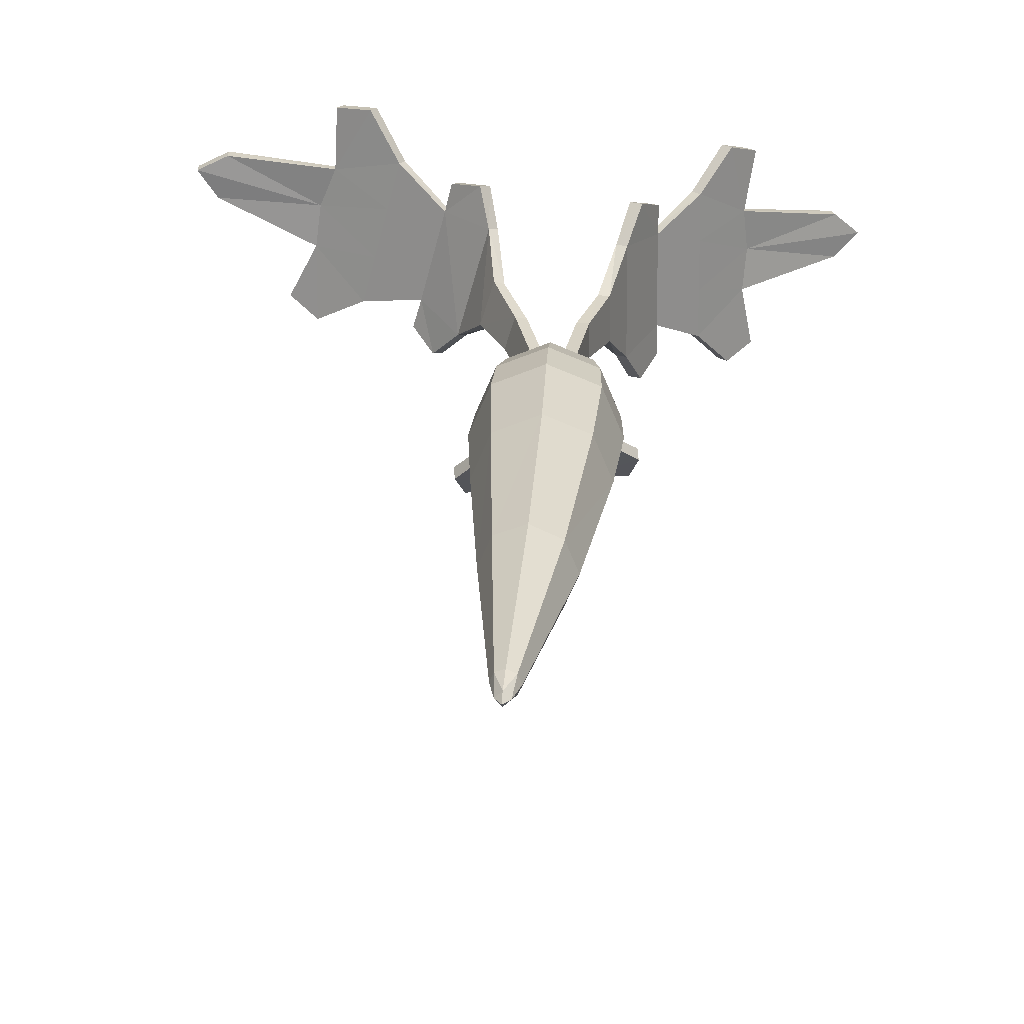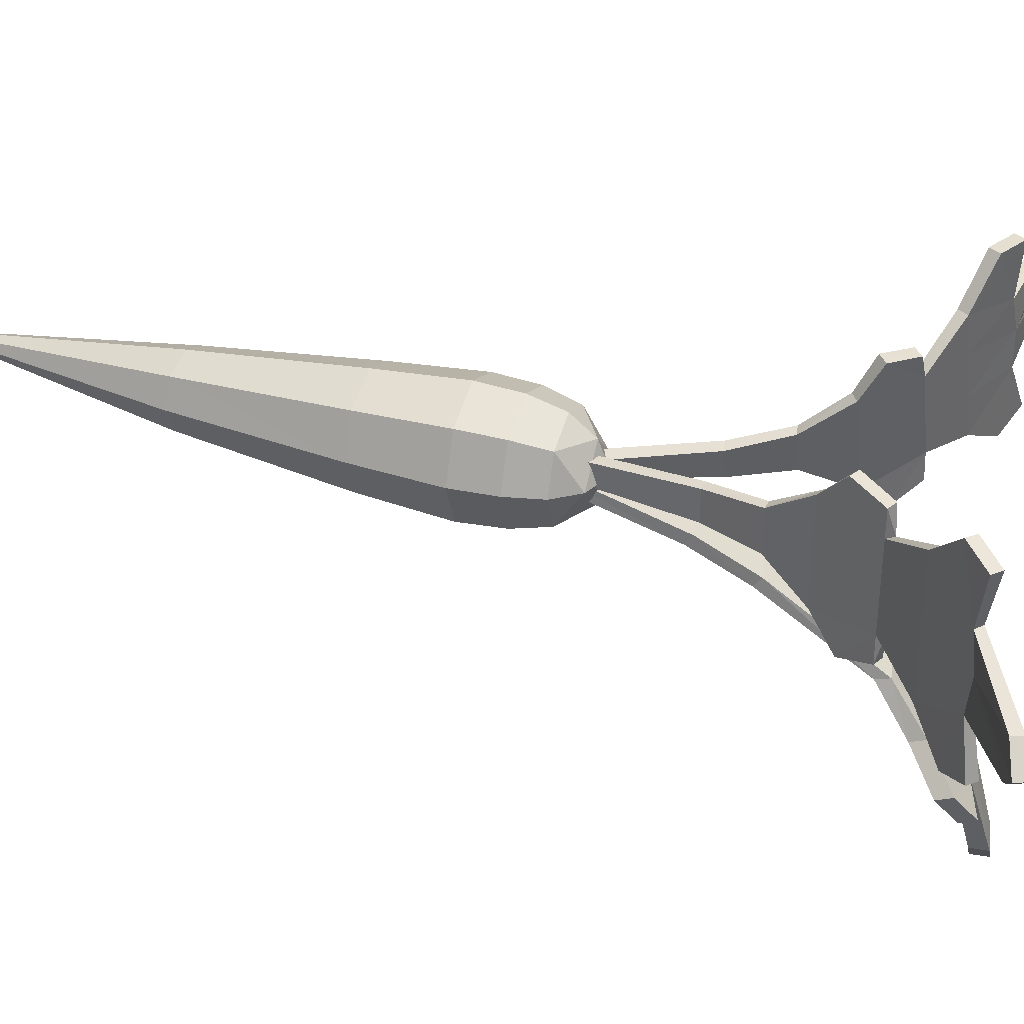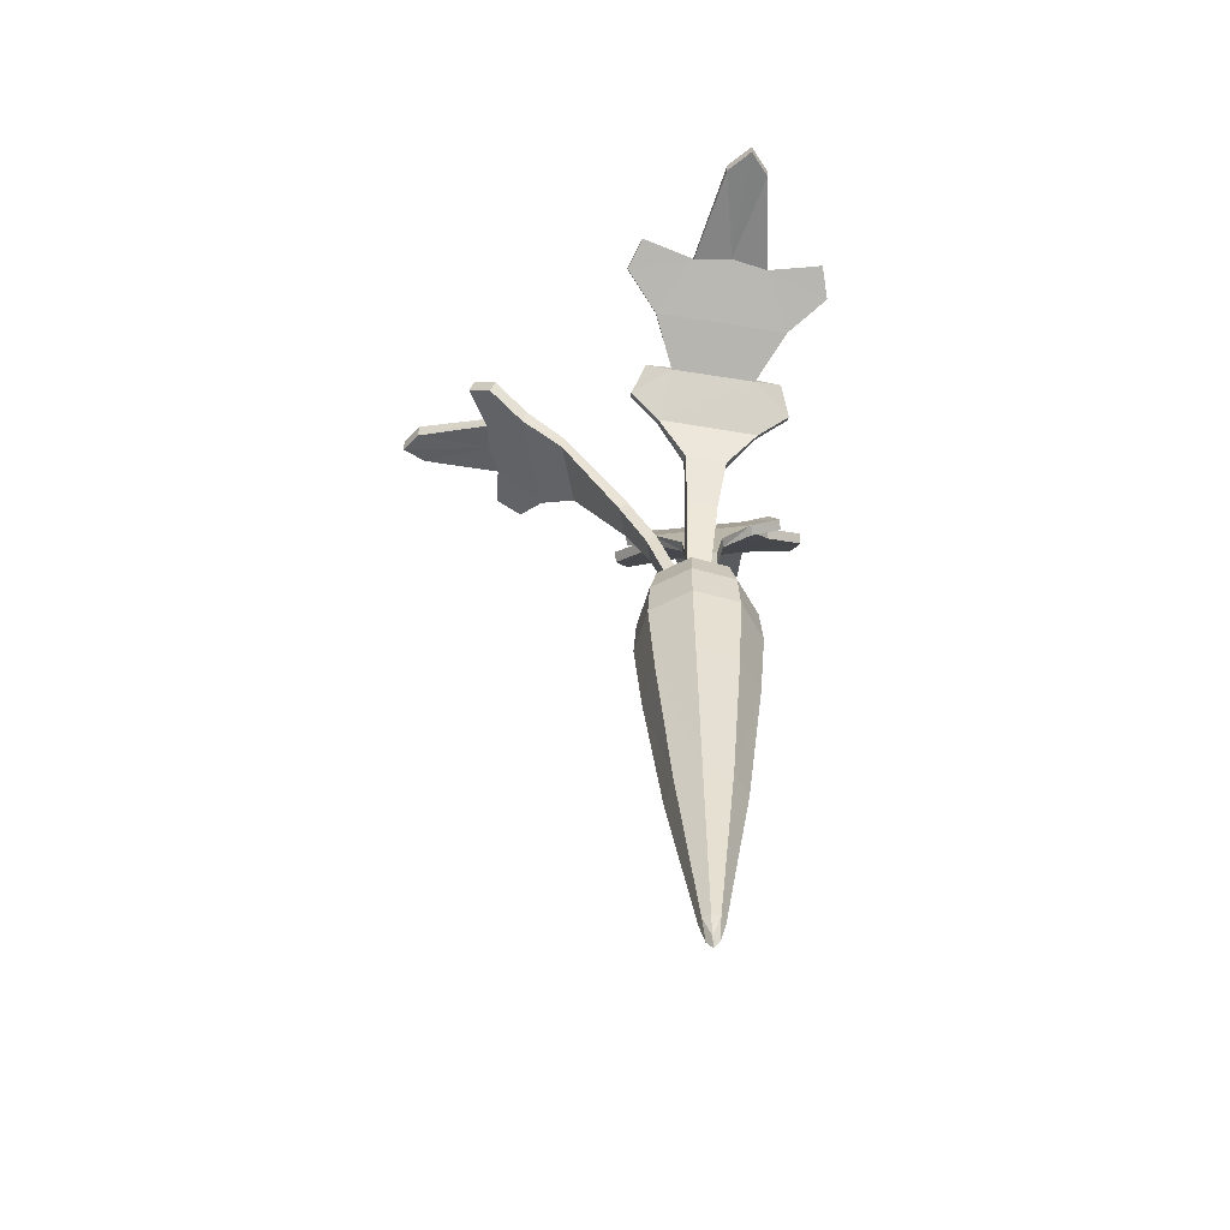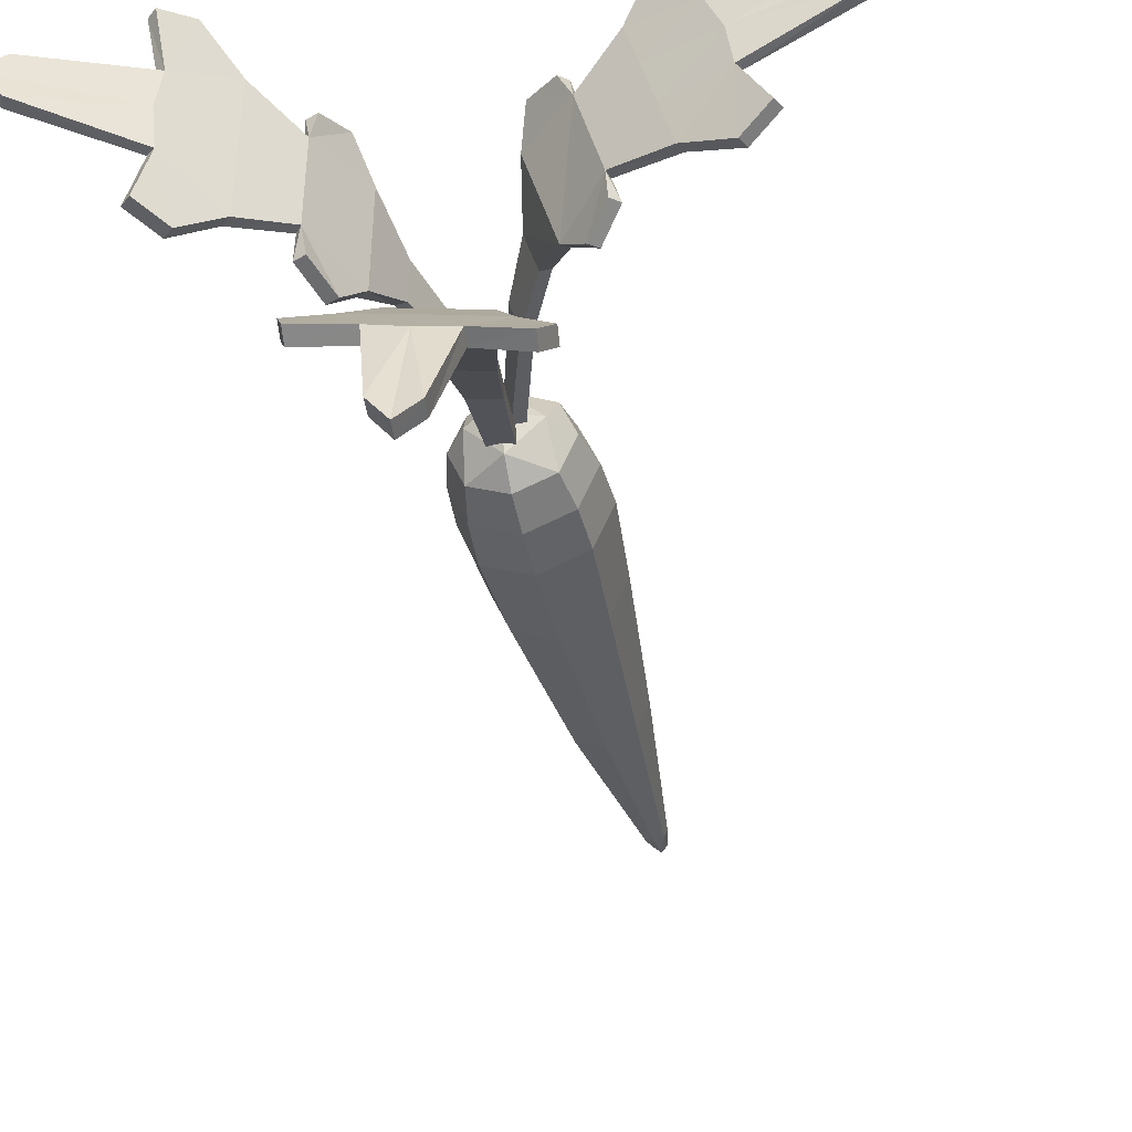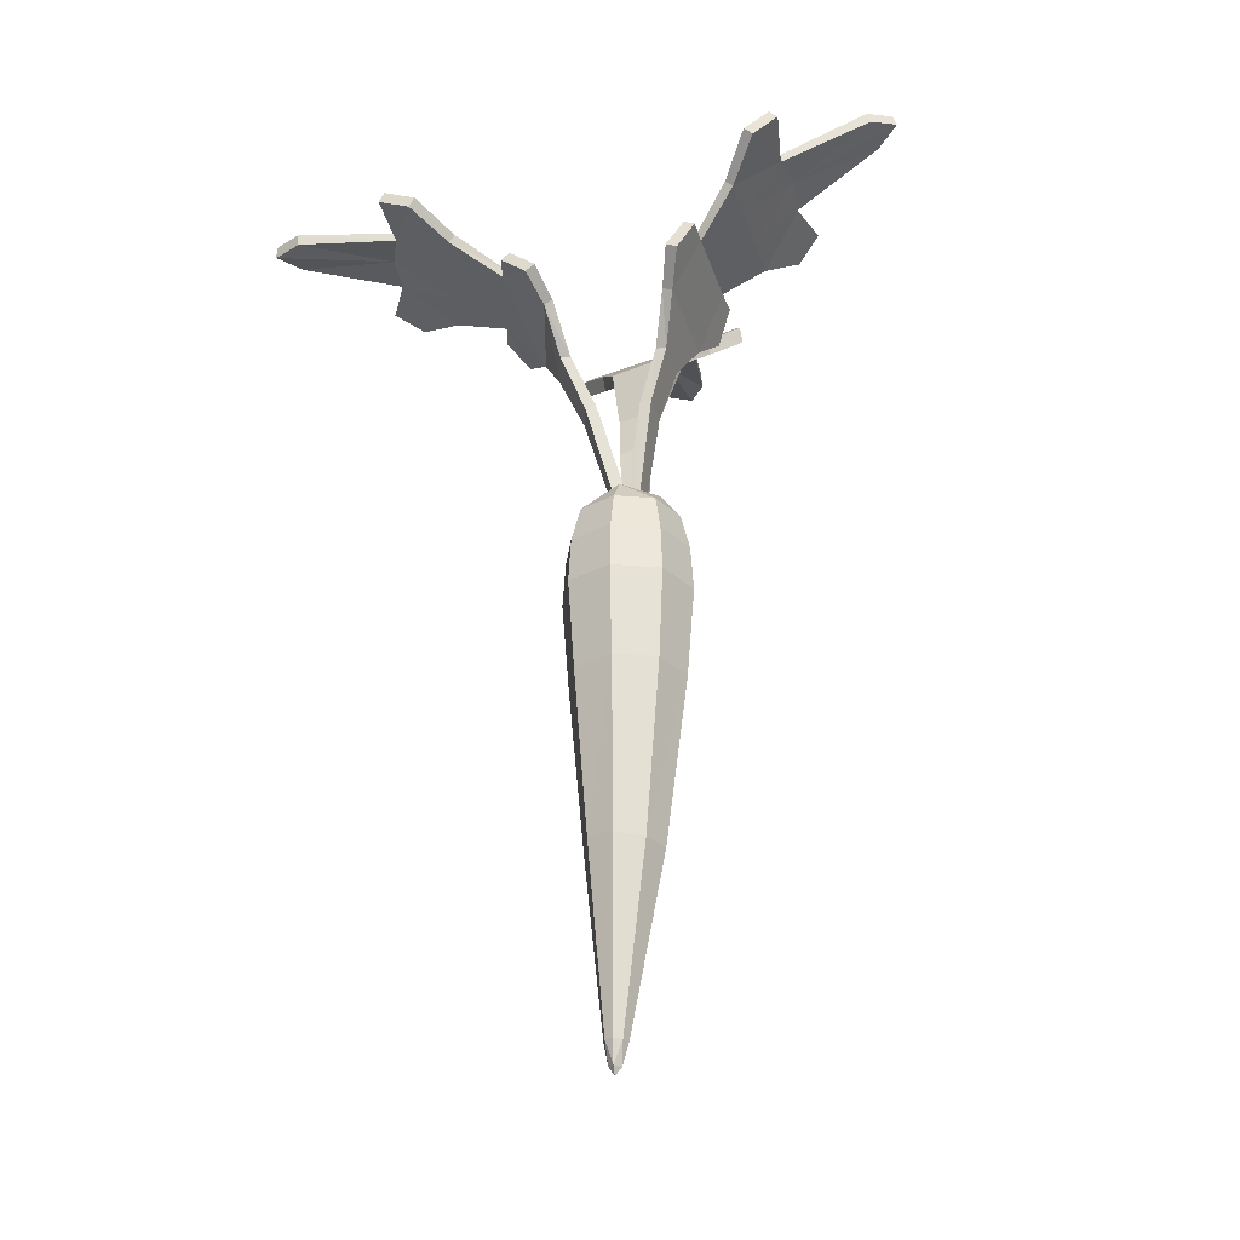
<metadata>
{"format":"obj","ext":"obj","renderer":"f3d","projection":"perspective","resolution":1024,"background":"white","views":[{"elev":24.3,"azim":2.8,"up":"+Z"},{"elev":34.9,"azim":109.5,"up":"+Z"},{"elev":-57.3,"azim":-83.8,"up":"+Y"},{"elev":-40.6,"azim":-167.9,"up":"+Z"},{"elev":-29.5,"azim":15.2,"up":"+Y"}]}
</metadata>
<code>
o Carrot_3_Cylinder.009
v -0 -0.04356 -0.03022
v 0.000123 0.04784 -0.02757
v 0.02137 -0.04356 -0.02137
v 0.01953 0.04784 -0.01953
v 0.03022 -0.04356 -0
v 0.02757 0.04784 -0.000116
v 0.02137 -0.04356 0.02137
v 0.01953 0.04784 0.01929
v 0 -0.04356 0.03022
v 0.000123 0.04784 0.02734
v -0.02137 -0.04356 0.02137
v -0.01929 0.04784 0.01929
v -0.03022 -0.04356 0
v -0.02733 0.04784 -0.000116
v -0.02137 -0.04356 -0.02137
v -0.01929 0.04784 -0.01953
v 0.01977 0.04784 -0.01895
v 0.00028 0.06109 -0.01733
v 0.000281 0.06109 0.0168
v -0.01678 0.06109 -0.000267
v 0.00028 0.06764 -0.000279
v 0.01745 0.06109 -0.000266
v -0.00579 -0.228 -0.006132
v -0.001464 -0.2285 -0.004336
v 0.000328 -0.2287 0
v -0.001464 -0.2285 0.004336
v -0.00579 -0.228 0.006132
v -0.01012 -0.2276 0.004336
v -0.01191 -0.2274 0
v -0.01012 -0.2276 -0.004336
v -0.006281 -0.2399 0.003235
v -0.006281 -0.2399 -0.003235
v -0.00951 -0.2395 0
v -0.006459 -0.2441 0
v -0.003053 -0.2402 0
v 0.01851 -0.1344 -0
v 0.01255 -0.1338 -0.0144
v -0.01619 -0.1309 0.0144
v -0.001818 -0.1324 0.02037
v -0.001818 -0.1324 -0.02037
v -0.01619 -0.1309 -0.0144
v 0.01255 -0.1338 0.0144
v -0.02214 -0.1303 0
v -5.5e-05 0.02834 -0.0324
v -0 0.00415 -0.03403
v 0.02406 0.00415 -0.02406
v 0.0229 0.02834 -0.0229
v 0.03403 0.00415 -0
v 0.0324 0.02834 5.3e-05
v 0.02406 0.00415 0.02406
v 0.0229 0.02834 0.023
v 0 0.00415 0.03403
v -5.5e-05 0.02834 0.03251
v -0.02406 0.00415 0.02406
v -0.02301 0.02834 0.023
v -0.03403 0.00415 0
v -0.03251 0.02834 5.3e-05
v -0.02406 0.00415 -0.02406
v -0.02301 0.02834 -0.0229
v 0.008453 0.03339 0.004243
v 0.005917 0.1066 -0.01913
v 0.01308 0.1986 -0.06747
v 0.006348 0.138 -0.03372
v 0.02376 0.2184 -0.0877
v 0.009419 0.2356 -0.1127
v 0.003056 0.2476 -0.1591
v 0.0343 0.2451 -0.1166
v 0.03951 0.2348 -0.1027
v -0.00142 0.03145 0.003765
v -0.00936 0.1037 -0.01991
v -0.0273 0.1909 -0.06956
v -0.008064 0.2336 -0.1154
v -0.01374 0.1342 -0.03475
v -0.03895 0.2066 -0.09097
v -0.0255 0.229 -0.1145
v -0.01678 0.2438 -0.1602
v -0.006391 0.2469 -0.1708
v -0.05076 0.2291 -0.1211
v -0.05541 0.2169 -0.1077
v -0.007388 0.2263 -0.1183
v -0.02482 0.2214 -0.1173
v 0.006496 0.1028 -0.02463
v 0.009196 0.02921 -0.001628
v 0.01017 0.228 -0.1155
v 0.006972 0.1341 -0.03888
v 0.01382 0.1913 -0.06949
v -0.005563 0.2375 -0.1711
v 0.0245 0.2104 -0.09051
v 0.03516 0.2369 -0.1197
v 0.003832 0.2382 -0.1594
v 0.04037 0.2264 -0.1058
v -0.000824 0.02724 -0.002162
v -0.008728 0.0999 -0.02541
v -0.01317 0.1302 -0.03992
v -0.02659 0.1836 -0.07158
v -0.03807 0.1986 -0.09379
v -0.04989 0.2209 -0.1242
v -0.01595 0.2345 -0.1604
v -0.05454 0.2086 -0.1108
v -0.0185 0.2111 -0.09012
v 0.003041 0.2151 -0.08899
v 0.004057 0.2065 -0.09193
v -0.01743 0.2025 -0.09306
v 0.000807 0.04598 0.009297
v 0.01008 0.1122 0.01264
v 0.02755 0.167 0.03269
v 0.04462 0.2007 0.0283
v 0.01946 0.142 0.01565
v 0.04196 0.1994 0.04313
v 0.03375 0.1816 0.04953
v 0.06425 0.2222 0.0421
v 0.08717 0.2456 0.02586
v 0.1369 0.2726 0.01657
v 0.09146 0.2513 0.05612
v 0.07896 0.2383 0.06166
v 0.000906 0.04598 -0.001476
v 0.01024 0.1122 -0.004644
v 0.02807 0.167 -0.02438
v 0.04506 0.2007 -0.01968
v 0.08936 0.2474 0.004718
v 0.01967 0.142 -0.007484
v 0.04267 0.1994 -0.03455
v 0.03458 0.1816 -0.0411
v 0.06493 0.2222 -0.03312
v 0.08755 0.2456 -0.01646
v 0.1371 0.2726 -0.006267
v 0.1491 0.2774 0.005263
v 0.0924 0.2513 -0.04664
v 0.08 0.2383 -0.05241
v 0.09334 0.2447 0.004754
v 0.09149 0.2423 -0.01623
v 0.01603 0.1117 0.01264
v 0.007274 0.04511 0.009356
v 0.09111 0.2423 0.0257
v 0.02512 0.1415 0.01574
v 0.03284 0.1645 0.03272
v 0.04763 0.1967 0.02829
v 0.1513 0.2713 0.005283
v 0.04784 0.1969 0.0432
v 0.03966 0.1789 0.04958
v 0.06846 0.2182 0.04214
v 0.09615 0.2469 0.05617
v 0.1389 0.2667 0.01656
v 0.08365 0.2338 0.06171
v 0.007372 0.04511 -0.001417
v 0.01618 0.1117 -0.00454
v 0.03336 0.1645 -0.02431
v 0.02533 0.1415 -0.007478
v 0.04807 0.1967 -0.01962
v 0.04854 0.1969 -0.03451
v 0.04049 0.1789 -0.04105
v 0.06915 0.2182 -0.03308
v 0.09709 0.2469 -0.0466
v 0.1391 0.2667 -0.006215
v 0.08469 0.2338 -0.05237
v 0.06471 0.2222 -0.00877
v 0.06447 0.2222 0.01746
v 0.06868 0.2182 0.01773
v 0.06892 0.2182 -0.008442
v 0.001191 0.04939 -0.005962
v -0.01806 0.1135 -0.002875
v -0.04517 0.1665 -0.01494
v -0.06741 0.1899 -0.004175
v -0.03181 0.1418 -0.001471
v -0.06851 0.1901 -0.01925
v -0.05765 0.178 -0.02893
v -0.09632 0.2028 -0.01023
v -0.1209 0.2155 0.01369
v -0.1726 0.2215 0.03769
v -0.1348 0.2199 -0.01377
v -0.1204 0.2126 -0.02365
v 0.004263 0.04927 0.004364
v -0.01313 0.1133 0.01369
v -0.02961 0.1656 0.03997
v -0.05509 0.1886 0.04218
v -0.1179 0.2158 0.03481
v -0.02518 0.1416 0.0207
v -0.04857 0.188 0.0558
v -0.03384 0.1758 0.05848
v -0.07701 0.2007 0.06245
v -0.1101 0.2143 0.05458
v -0.1668 0.2209 0.05976
v -0.1823 0.2211 0.05206
v -0.1084 0.2171 0.08551
v -0.09114 0.2095 0.08656
v -0.1205 0.2118 0.03539
v -0.1125 0.2098 0.05489
v -0.02361 0.112 -0.00119
v -0.004812 0.04753 -0.004198
v -0.1232 0.2109 0.01438
v -0.03682 0.1408 -1.3e-05
v -0.04917 0.1633 -0.0138
v -0.0687 0.1851 -0.003931
v -0.1821 0.2146 0.05183
v -0.07287 0.1855 -0.01824
v -0.06222 0.1735 -0.0278
v -0.09867 0.1975 -0.009756
v -0.1374 0.214 -0.01324
v -0.1723 0.2153 0.03746
v -0.123 0.2067 -0.02312
v -0.00174 0.04741 0.006128
v -0.01871 0.1119 0.01528
v -0.03375 0.1621 0.04109
v -0.03014 0.1406 0.02224
v -0.0564 0.1838 0.04236
v -0.05292 0.1834 0.05684
v -0.03841 0.1713 0.05962
v -0.07936 0.1954 0.06292
v -0.1111 0.2112 0.08604
v -0.1665 0.2146 0.05946
v -0.09376 0.2036 0.08708
v -0.08326 0.2014 0.03892
v -0.09 0.2021 0.01357
v -0.09241 0.1968 0.01383
v -0.08568 0.1961 0.03912
f 58 1 15
f 48 7 5
f 50 9 7
f 52 11 9
f 54 13 11
f 56 15 13
f 18 22 17
f 45 3 1
f 36 24 37
f 46 5 3
f 17 22 6
f 8 19 10
f 12 20 14
f 16 18 2
f 19 20 12
f 2 18 4
f 10 19 12
f 22 19 8
f 14 20 16
f 6 22 8
f 20 18 16
f 14 59 57
f 12 57 55
f 53 12 55
f 51 10 53
f 49 8 51
f 17 6 49
f 2 47 44
f 23 32 30
f 39 28 27
f 40 30 41
f 37 23 40
f 36 26 25
f 38 29 28
f 42 27 26
f 41 29 43
f 15 43 13
f 30 33 29
f 28 31 27
f 27 31 26
f 26 35 25
f 24 32 23
f 35 32 24
f 31 33 34
f 33 32 34
f 25 35 24
f 29 33 28
f 35 31 34
f 7 39 42
f 11 43 38
f 5 42 36
f 3 40 1
f 1 41 15
f 9 38 39
f 5 37 3
f 44 58 59
f 59 56 57
f 57 54 55
f 53 54 52
f 51 52 50
f 49 50 48
f 47 48 46
f 47 45 44
f 16 44 59
f 58 45 1
f 48 50 7
f 50 52 9
f 52 54 11
f 54 56 13
f 56 58 15
f 17 4 18
f 18 21 22
f 45 46 3
f 36 25 24
f 46 48 5
f 19 21 20
f 22 21 19
f 20 21 18
f 14 16 59
f 12 14 57
f 53 10 12
f 51 8 10
f 49 6 8
f 49 47 17
f 47 4 17
f 2 4 47
f 39 38 28
f 40 23 30
f 37 24 23
f 36 42 26
f 38 43 29
f 42 39 27
f 41 30 29
f 15 41 43
f 35 34 32
f 31 28 33
f 33 30 32
f 35 26 31
f 7 9 39
f 11 13 43
f 5 7 42
f 3 37 40
f 1 40 41
f 9 11 38
f 5 36 37
f 44 45 58
f 59 58 56
f 57 56 54
f 53 55 54
f 51 53 52
f 49 51 50
f 47 49 48
f 47 46 45
f 16 2 44
f 60 70 69
f 85 95 86
f 73 61 63
f 62 100 71
f 100 75 74
f 79 75 78
f 72 66 77
f 91 84 89
f 72 76 75
f 93 83 92
f 63 86 62
f 82 94 85
f 84 102 80
f 102 103 80
f 99 81 96
f 80 90 84
f 68 65 64
f 80 98 87
f 98 75 76
f 60 82 61
f 64 91 68
f 96 71 74
f 97 79 78
f 65 90 66
f 62 88 64
f 95 73 71
f 68 89 67
f 81 78 75
f 87 76 77
f 89 65 67
f 94 70 73
f 90 77 66
f 61 85 63
f 93 69 70
f 99 74 79
f 100 74 71
f 101 62 64
f 72 100 101
f 101 65 72
f 96 103 95
f 86 102 88
f 103 86 95
f 103 81 80
f 71 63 62
f 104 117 116
f 106 121 108
f 108 117 105
f 123 119 122
f 119 157 156
f 156 125 124
f 129 125 128
f 120 113 127
f 140 137 139
f 144 134 142
f 120 126 125
f 119 106 107
f 146 133 145
f 135 147 136
f 132 148 135
f 151 149 147
f 134 158 130
f 158 159 130
f 155 131 152
f 130 143 134
f 115 112 111
f 130 154 138
f 136 149 137
f 126 131 125
f 133 105 104
f 141 115 111
f 152 119 124
f 106 140 110
f 118 148 121
f 128 155 129
f 134 113 112
f 107 141 111
f 135 106 108
f 144 114 115
f 122 151 123
f 125 153 128
f 140 109 110
f 119 150 122
f 138 126 127
f 142 112 114
f 121 146 117
f 139 107 109
f 113 138 127
f 132 108 105
f 117 145 116
f 129 152 124
f 151 118 123
f 110 107 106
f 156 124 119
f 157 107 111
f 120 156 157
f 157 112 120
f 152 159 149
f 137 158 141
f 159 137 149
f 159 131 130
f 160 173 172
f 162 177 164
f 164 173 161
f 179 175 178
f 175 213 212
f 212 181 180
f 185 181 184
f 176 169 183
f 196 193 195
f 200 190 198
f 176 182 181
f 175 162 163
f 201 188 189
f 191 203 192
f 191 202 204
f 207 205 203
f 190 214 186
f 214 215 186
f 211 187 208
f 186 199 190
f 171 168 167
f 186 210 194
f 192 205 193
f 182 187 181
f 189 161 160
f 197 171 167
f 208 175 180
f 162 196 166
f 203 177 174
f 184 211 185
f 190 169 168
f 163 197 167
f 164 192 162
f 200 170 171
f 178 207 179
f 181 209 184
f 196 165 166
f 175 206 178
f 194 182 183
f 198 168 170
f 177 202 173
f 195 163 165
f 169 194 183
f 188 164 161
f 173 201 172
f 185 208 180
f 179 203 174
f 166 163 162
f 212 180 175
f 213 163 167
f 176 212 213
f 213 168 176
f 208 215 205
f 193 214 197
f 215 193 205
f 215 187 186
f 60 61 70
f 85 94 95
f 73 70 61
f 62 101 100
f 100 72 75
f 79 74 75
f 72 65 66
f 91 88 84
f 72 77 76
f 93 82 83
f 63 85 86
f 82 93 94
f 84 88 102
f 99 97 81
f 80 87 90
f 68 67 65
f 80 81 98
f 98 81 75
f 60 83 82
f 64 88 91
f 96 95 71
f 97 99 79
f 65 84 90
f 62 86 88
f 95 94 73
f 68 91 89
f 81 97 78
f 87 98 76
f 89 84 65
f 94 93 70
f 90 87 77
f 61 82 85
f 93 92 69
f 99 96 74
f 101 64 65
f 103 102 86
f 103 96 81
f 71 73 63
f 104 105 117
f 106 118 121
f 108 121 117
f 123 118 119
f 119 107 157
f 156 120 125
f 129 124 125
f 120 112 113
f 140 136 137
f 144 141 134
f 120 127 126
f 119 118 106
f 146 132 133
f 135 148 147
f 132 146 148
f 151 150 149
f 134 141 158
f 155 153 131
f 130 138 143
f 115 114 112
f 130 131 154
f 136 147 149
f 126 154 131
f 133 132 105
f 141 144 115
f 152 149 119
f 106 136 140
f 118 147 148
f 128 153 155
f 134 143 113
f 107 137 141
f 135 136 106
f 144 142 114
f 122 150 151
f 125 131 153
f 140 139 109
f 119 149 150
f 138 154 126
f 142 134 112
f 121 148 146
f 139 137 107
f 113 143 138
f 132 135 108
f 117 146 145
f 129 155 152
f 151 147 118
f 110 109 107
f 157 111 112
f 159 158 137
f 159 152 131
f 160 161 173
f 162 174 177
f 164 177 173
f 179 174 175
f 175 163 213
f 212 176 181
f 185 180 181
f 176 168 169
f 196 192 193
f 200 197 190
f 176 183 182
f 175 174 162
f 201 202 188
f 191 204 203
f 191 188 202
f 207 206 205
f 190 197 214
f 211 209 187
f 186 194 199
f 171 170 168
f 186 187 210
f 192 203 205
f 182 210 187
f 189 188 161
f 197 200 171
f 208 205 175
f 162 192 196
f 203 204 177
f 184 209 211
f 190 199 169
f 163 193 197
f 164 191 192
f 200 198 170
f 178 206 207
f 181 187 209
f 196 195 165
f 175 205 206
f 194 210 182
f 198 190 168
f 177 204 202
f 195 193 163
f 169 199 194
f 188 191 164
f 173 202 201
f 185 211 208
f 179 207 203
f 166 165 163
f 213 167 168
f 215 214 193
f 215 208 187

</code>
